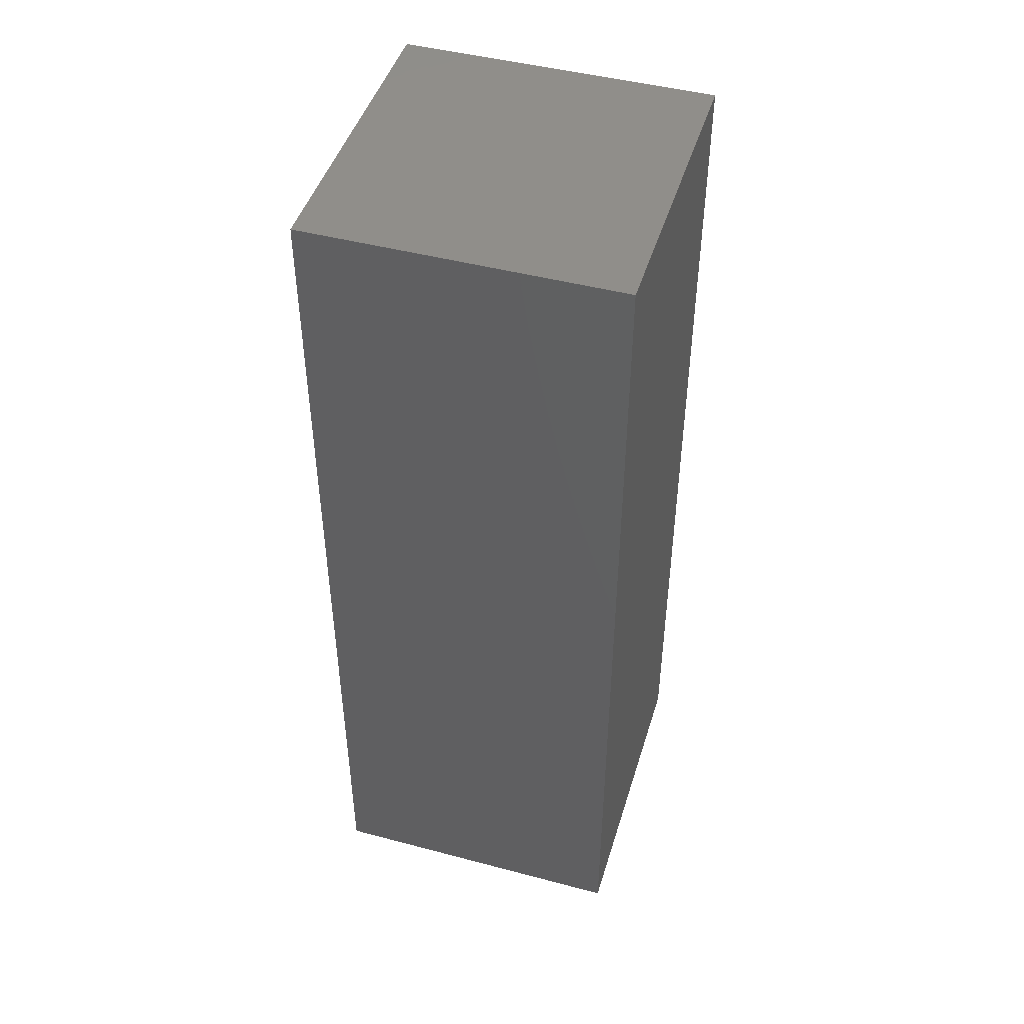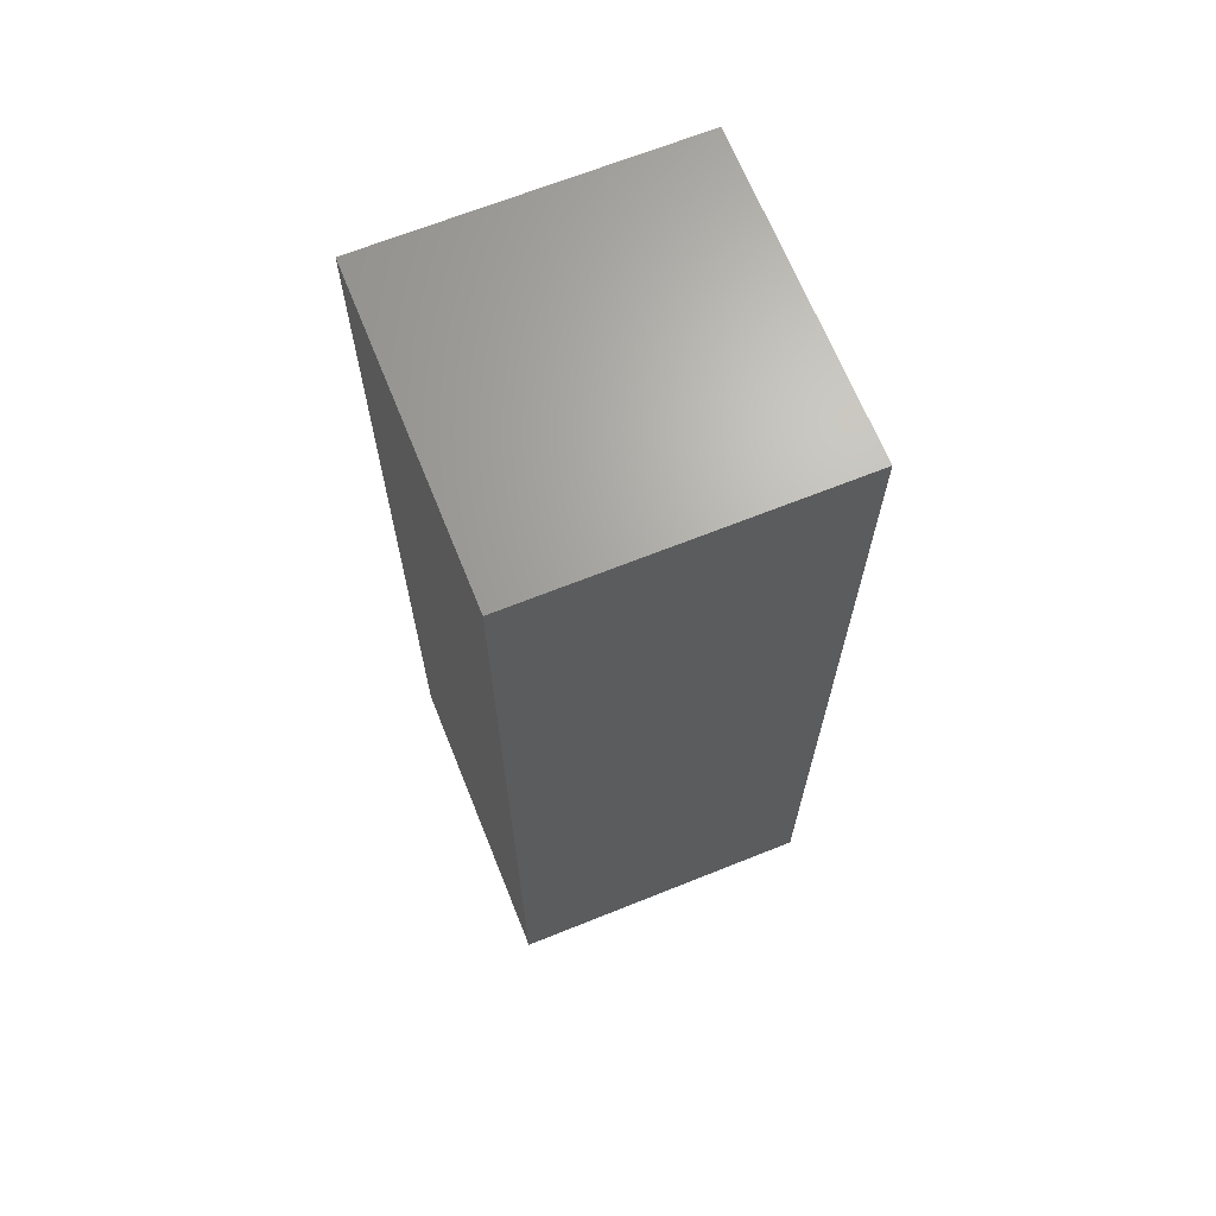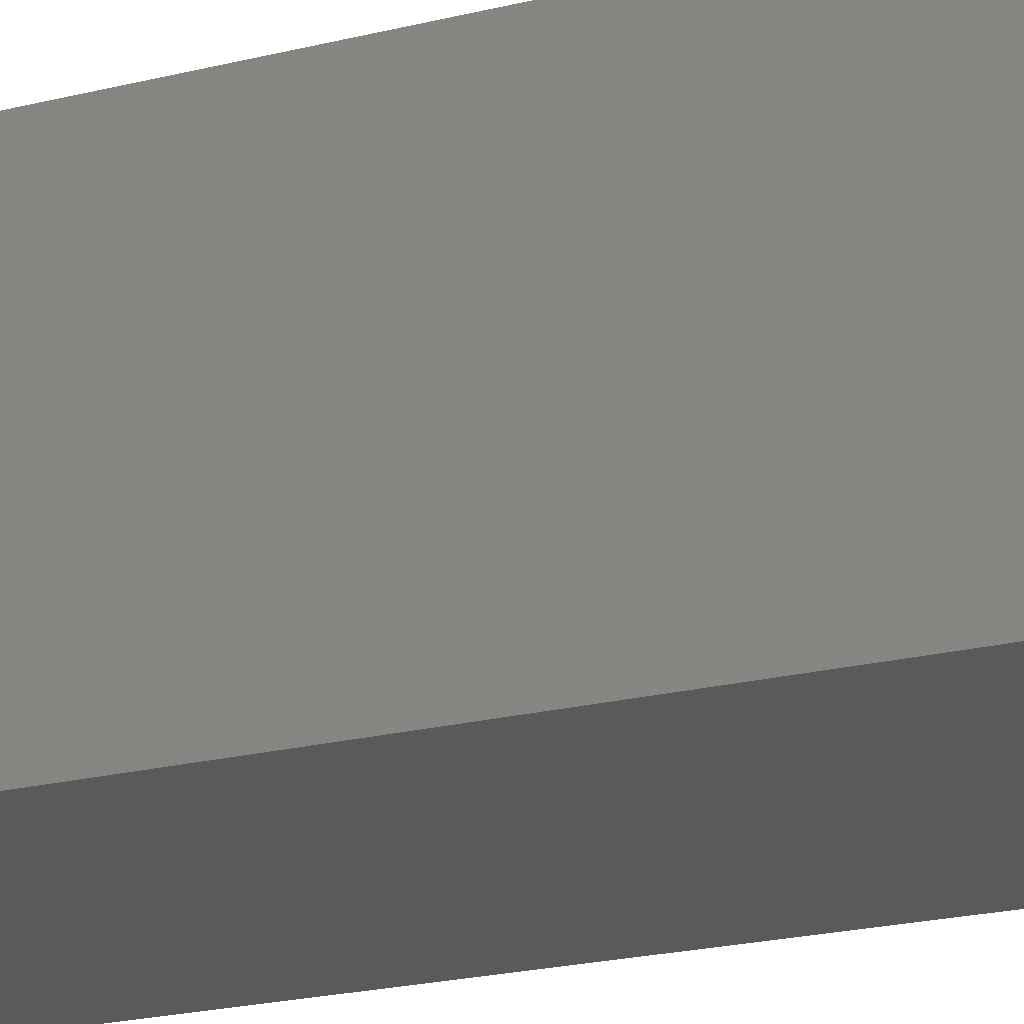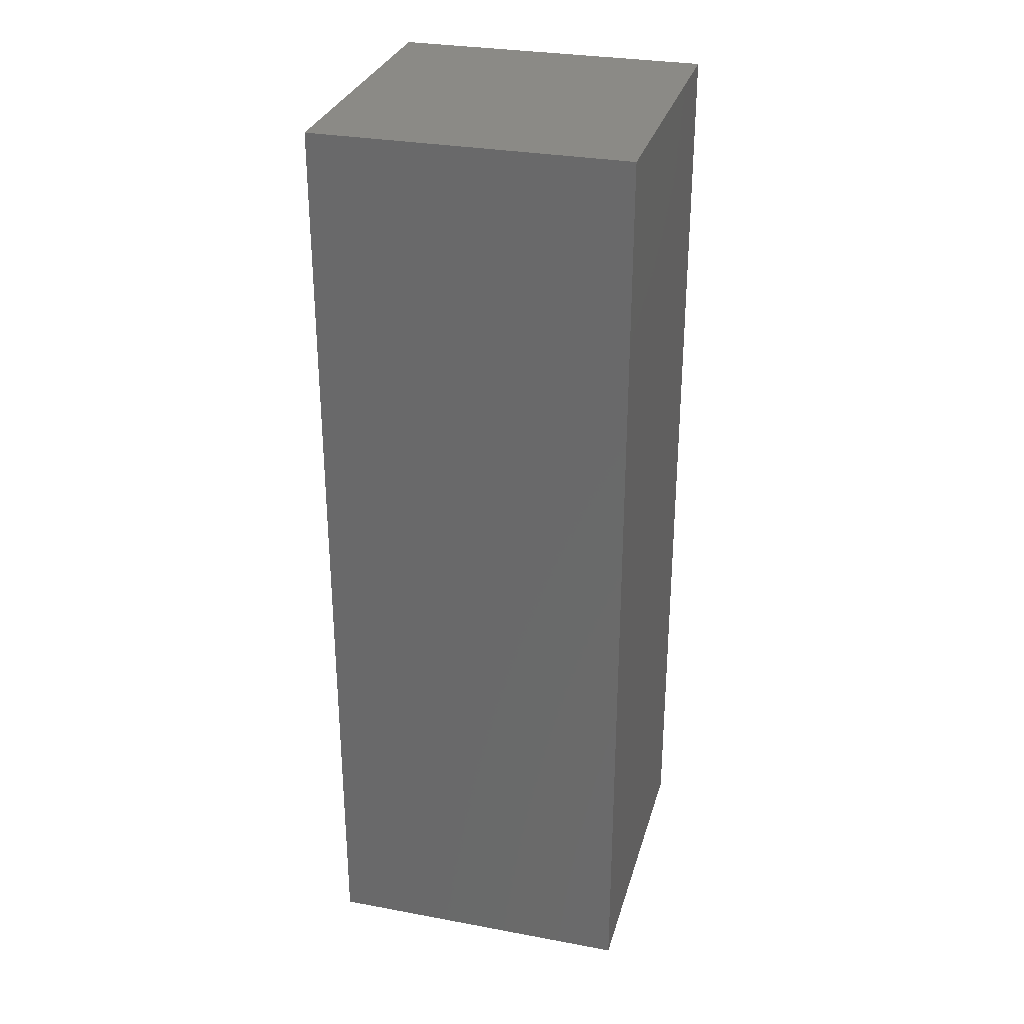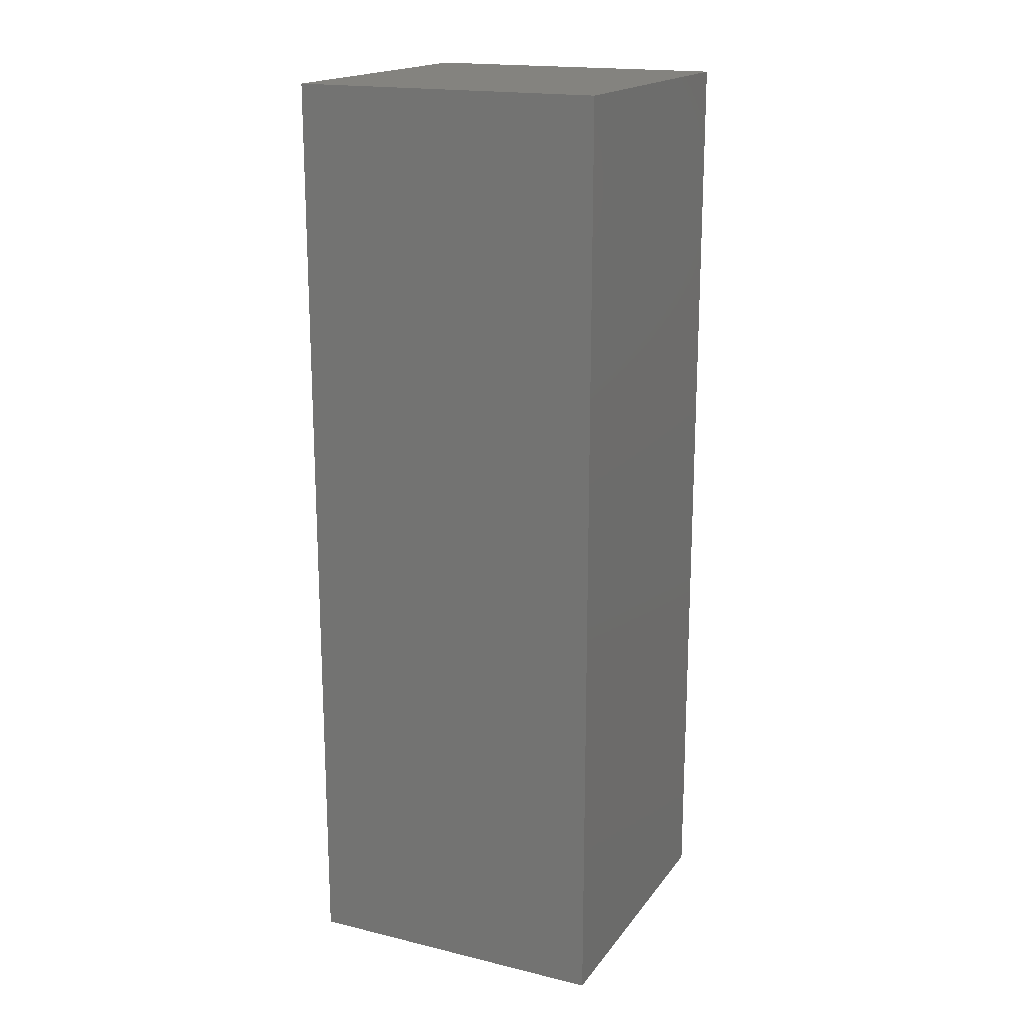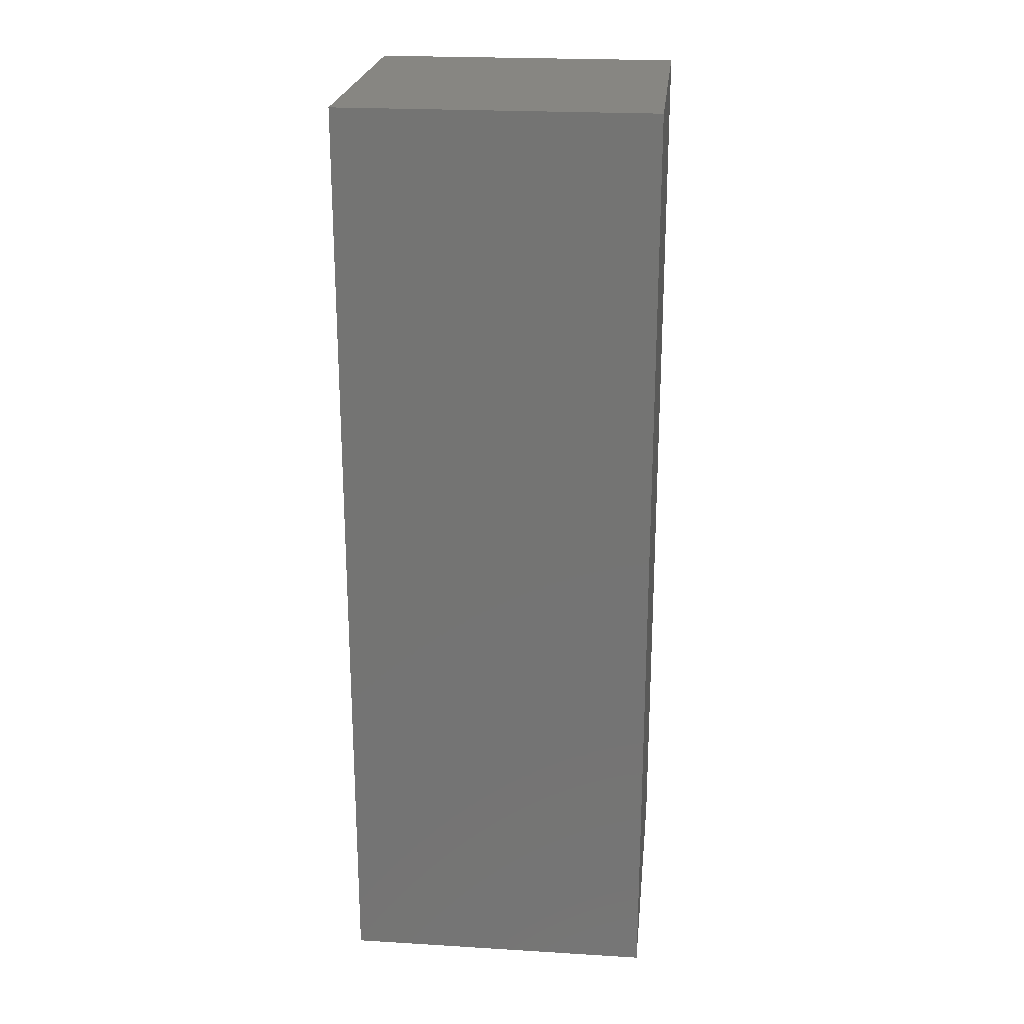
<metadata>
{"format":"stl","ext":"stl","renderer":"f3d","projection":"perspective","resolution":1024,"background":"white","views":[{"elev":46.3,"azim":16.8,"up":"+Z"},{"elev":67.2,"azim":158.1,"up":"+Z"},{"elev":-22.6,"azim":113.1,"up":"+Y"},{"elev":30.1,"azim":15.1,"up":"+Z"},{"elev":18.0,"azim":-155.0,"up":"+Z"},{"elev":22.8,"azim":-174.1,"up":"+Z"}]}
</metadata>
<code>
# stl→obj: 38 verts, 72 faces
v 5 0 15
v 5 5 0
v 5 5 15
v 5 0 0
v 0 5 15
v 0 0 15
v 4.5 2.5 0
v 4.327 1.687 0
v 3.838 1.014 0
v 3.118 0.5979 0
v 2.291 0.511 0
v 0.5437 2.084 0
v 0 0 0
v 0.5437 2.916 0
v 0.882 1.324 0
v 1.5 0.7679 0
v 4.327 3.313 0
v 3.838 3.986 0
v 3.118 4.402 0
v 2.291 4.489 0
v 0 5 0
v 1.5 4.232 0
v 0.882 3.676 0
v 0.5437 2.084 11.03
v 0.5437 2.916 11.03
v 3.838 3.986 11.03
v 4.327 3.313 11.03
v 4.5 2.5 11.03
v 3.118 4.402 11.03
v 2.291 4.489 11.03
v 3.118 0.5979 11.03
v 3.838 1.014 11.03
v 1.5 4.232 11.03
v 0.882 3.676 11.03
v 4.327 1.687 11.03
v 2.291 0.511 11.03
v 1.5 0.7679 11.03
v 0.882 1.324 11.03
f 1 2 3
f 2 1 4
f 5 1 3
f 1 5 6
f 4 7 2
f 4 8 7
f 4 9 8
f 4 10 9
f 4 11 10
f 12 13 14
f 15 13 12
f 16 13 15
f 11 13 16
f 13 11 4
f 17 2 7
f 18 2 17
f 19 2 18
f 20 2 19
f 20 21 2
f 22 21 20
f 23 21 22
f 14 21 23
f 21 14 13
f 13 5 21
f 5 13 6
f 2 5 3
f 5 2 21
f 13 1 6
f 1 13 4
f 24 14 25
f 14 24 12
f 17 26 18
f 26 17 27
f 7 27 17
f 27 7 28
f 19 26 29
f 26 19 18
f 20 29 30
f 29 20 19
f 9 31 32
f 31 9 10
f 23 33 34
f 33 23 22
f 25 23 34
f 23 25 14
f 9 35 8
f 35 9 32
f 8 28 7
f 28 8 35
f 22 30 33
f 30 22 20
f 10 36 31
f 36 10 11
f 35 27 28
f 32 27 35
f 32 26 27
f 31 26 32
f 31 29 26
f 36 29 31
f 36 30 29
f 37 30 36
f 37 33 30
f 38 33 37
f 38 34 33
f 24 34 38
f 34 24 25
f 16 38 37
f 38 16 15
f 38 12 24
f 12 38 15
f 11 37 36
f 37 11 16

</code>
